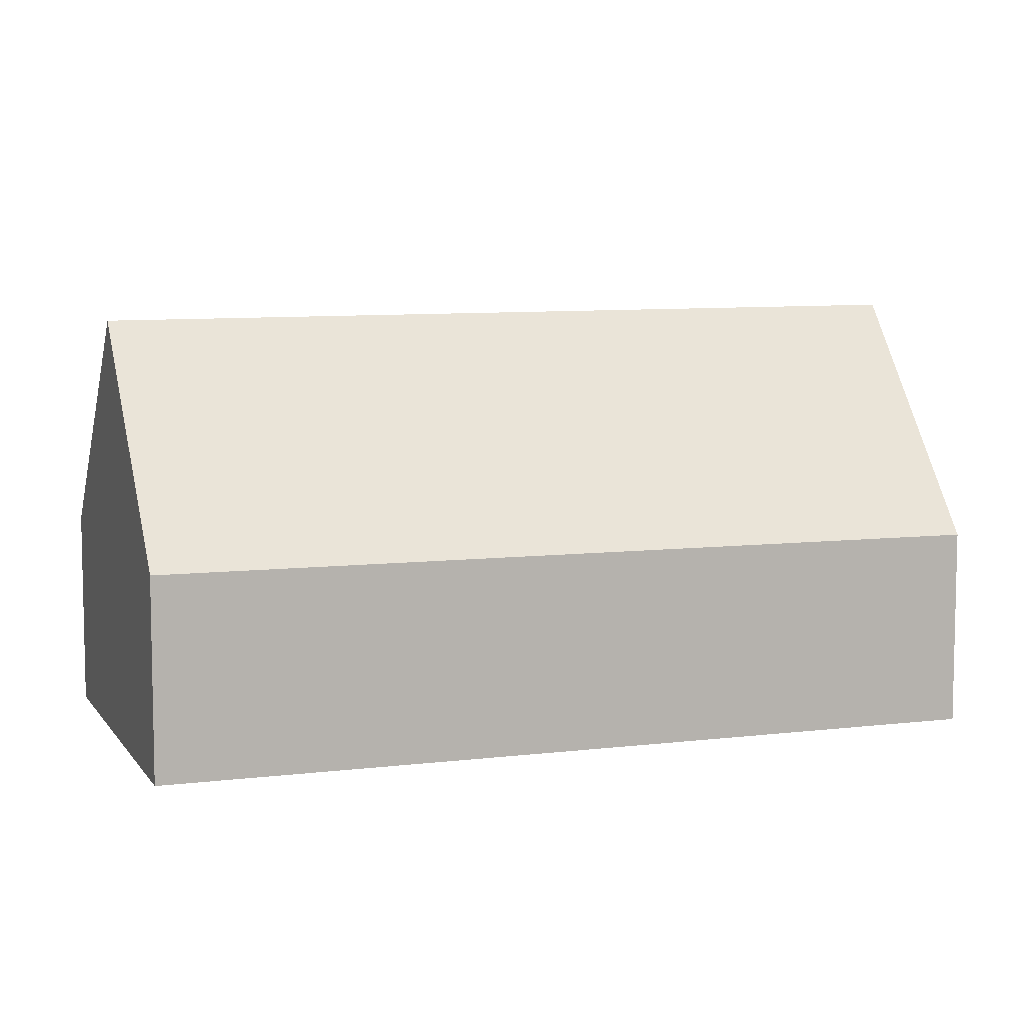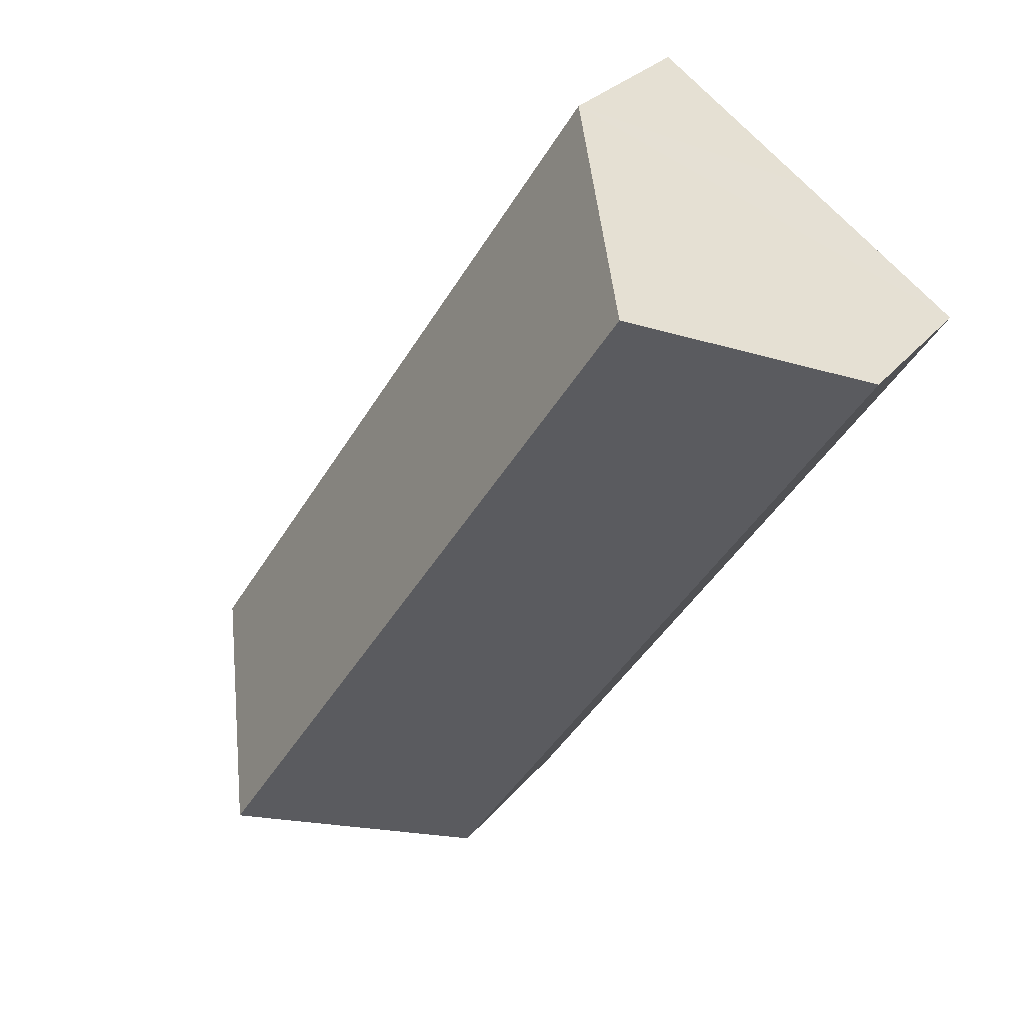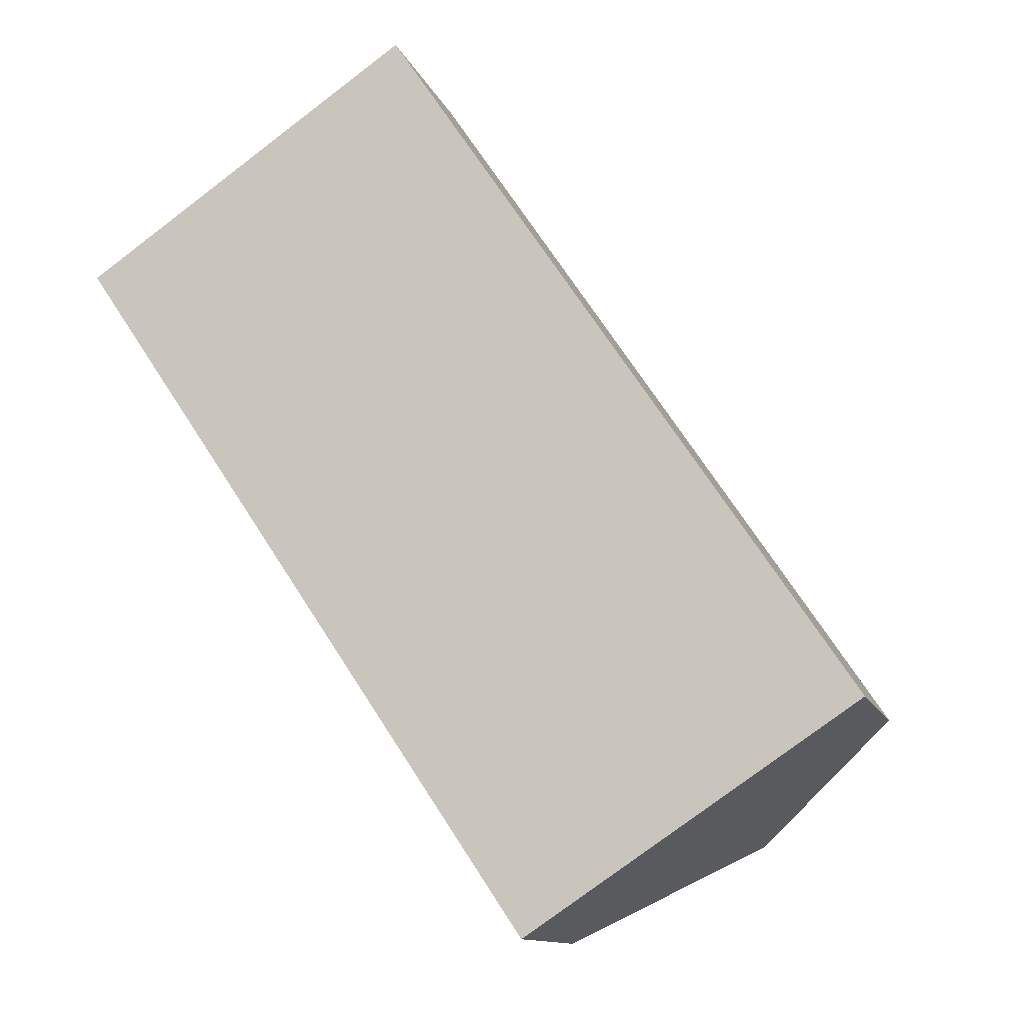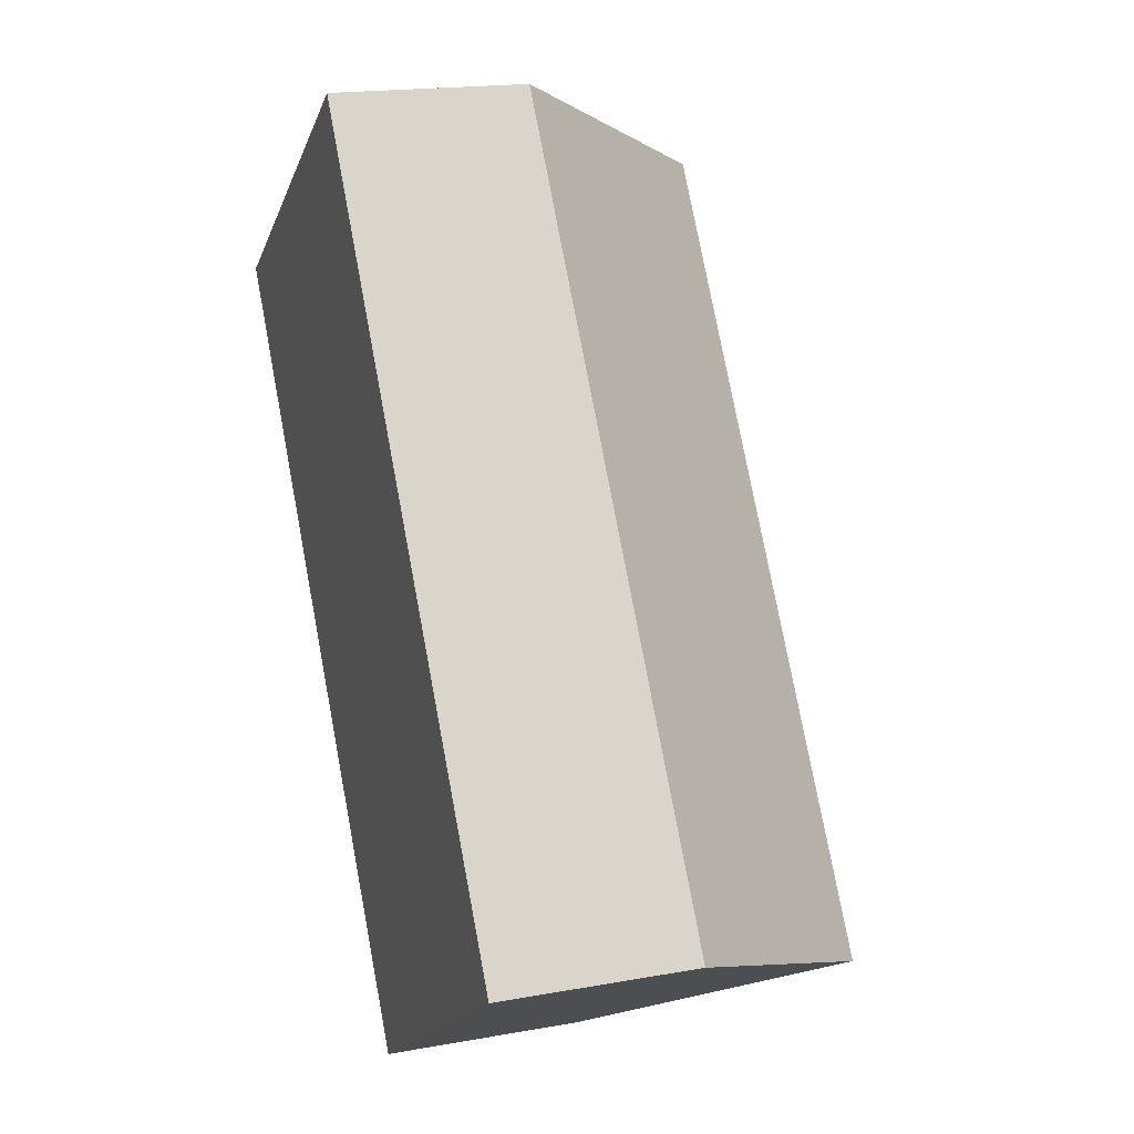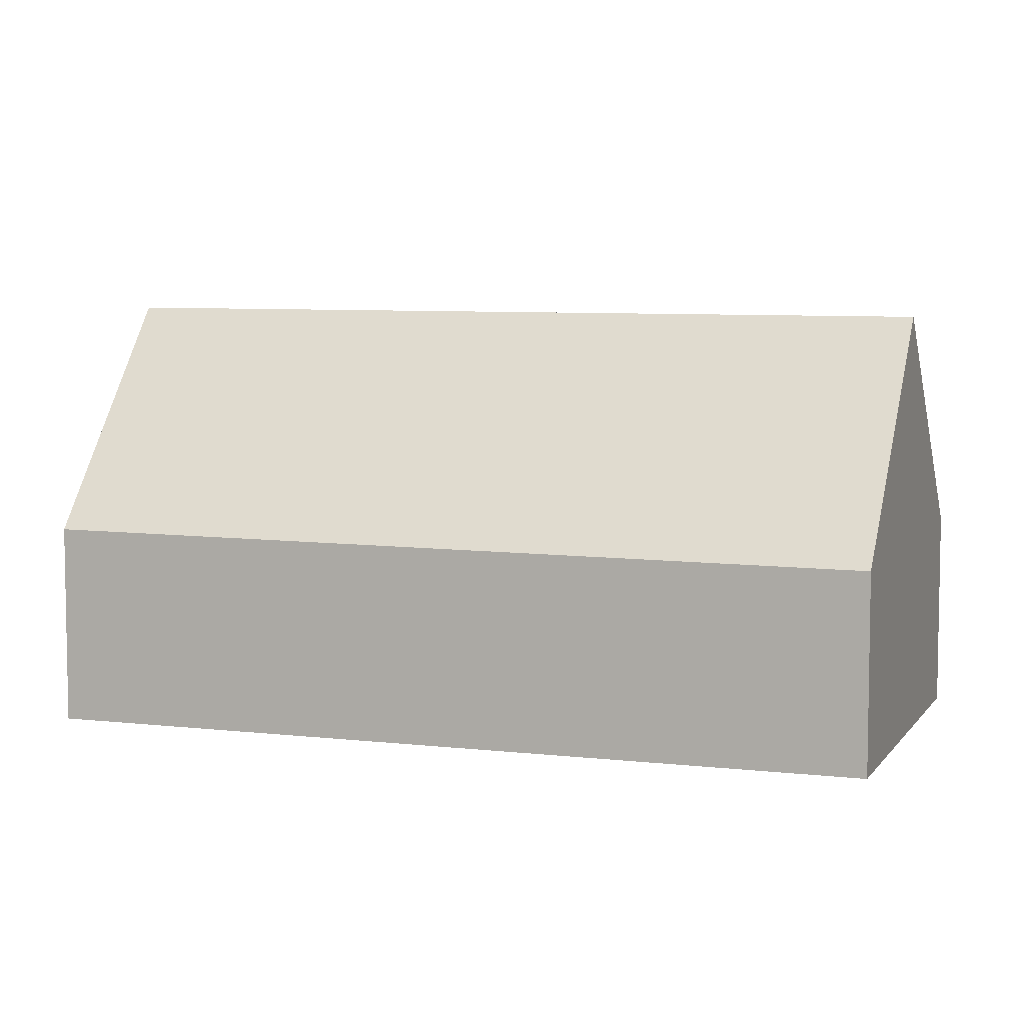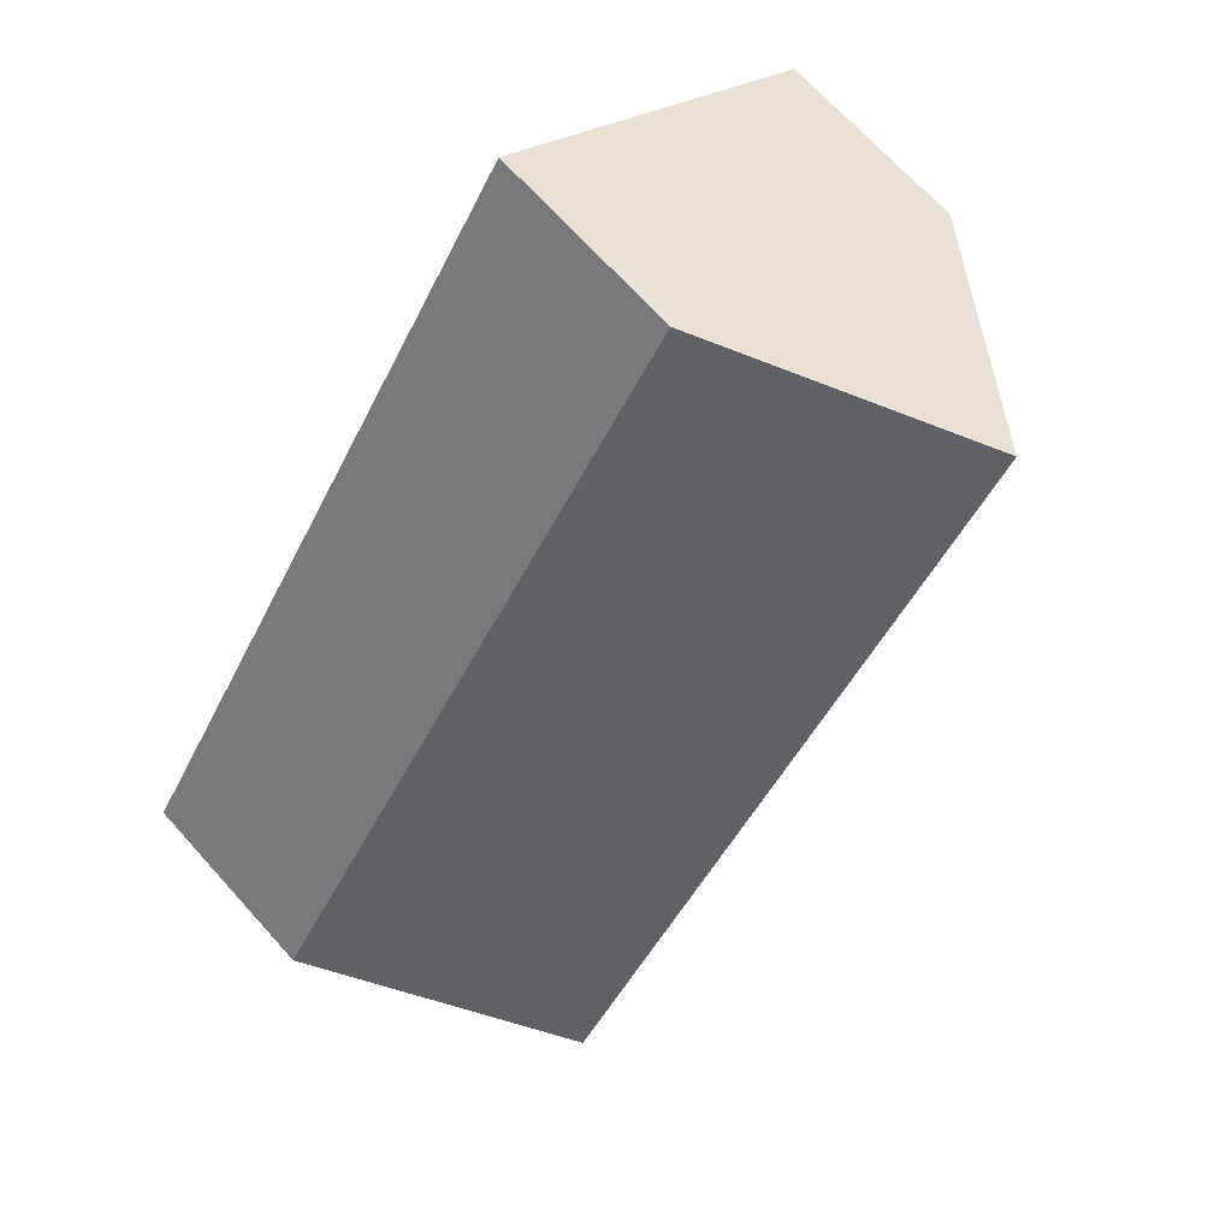
<metadata>
{"format":"obj","ext":"obj","renderer":"f3d","projection":"perspective","resolution":1024,"background":"white","views":[{"elev":8.3,"azim":-142.8,"up":"+Y"},{"elev":27.3,"azim":-150.0,"up":"+Z"},{"elev":-11.9,"azim":15.6,"up":"+Z"},{"elev":18.0,"azim":70.6,"up":"+Z"},{"elev":6.9,"azim":-105.0,"up":"+Y"},{"elev":68.9,"azim":138.0,"up":"+Z"}]}
</metadata>
<code>
v  14.92 9.926 -13.81
v  7.832 4.637 5.337
v  18.86 4.637 -11.2
v  3.931 9.926 2.679
v  11.03 4.693 -16.39
v  0 4.596 2.814e-16
v  11.03 1.004e-15 -16.39
v  0 0 0
v  3.931 -1.64e-16 2.679
v  7.832 -3.268e-16 5.337
v  18.86 6.86e-16 -11.2
v  14.92 8.458e-16 -13.81
g defaultobject
f 1 2 3
f 2 1 4
f 5 4 1
f 4 5 6
f 7 6 5
f 6 7 8
f 6 2 4
f 2 6 8
f 2 8 9
f 2 9 10
f 10 3 2
f 3 10 11
f 3 5 1
f 5 3 7
f 7 3 12
f 12 3 11
f 9 11 10
f 11 9 8
f 11 8 12
f 12 8 7

</code>
